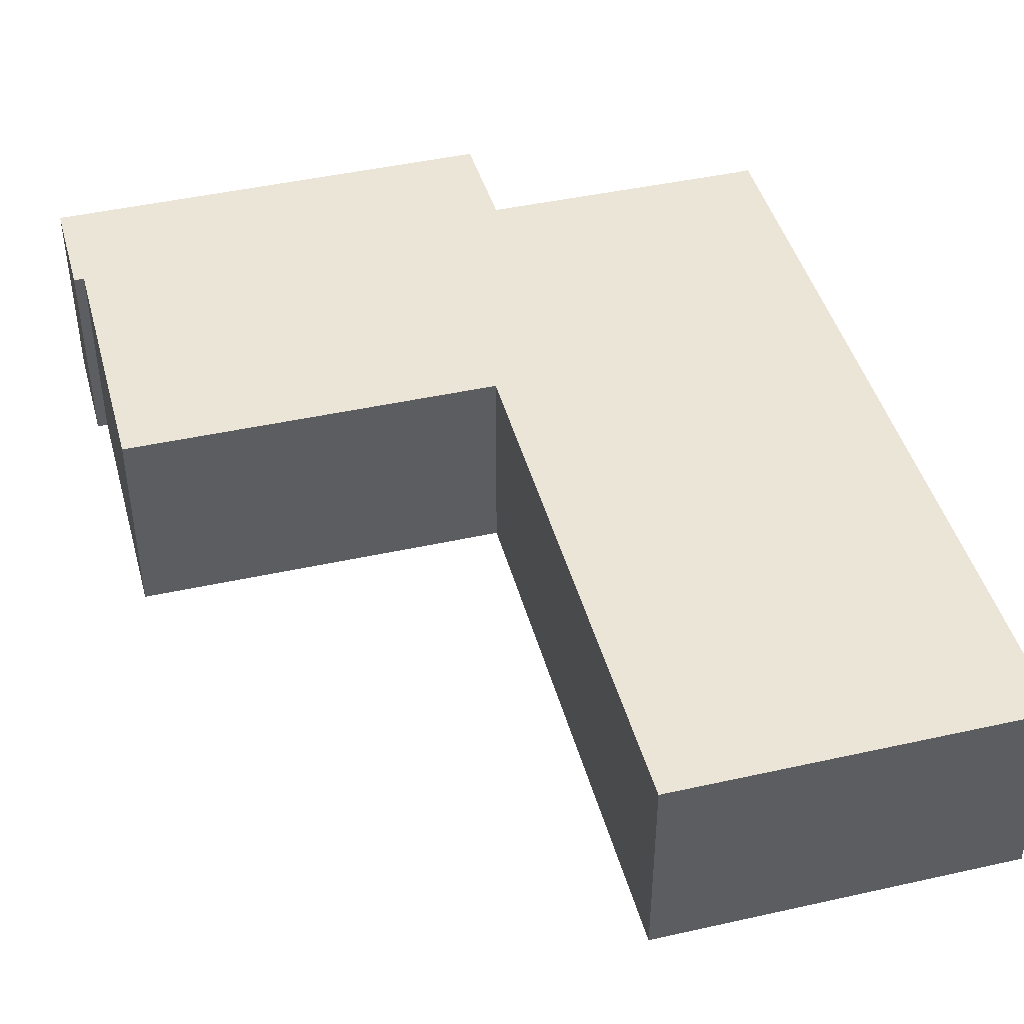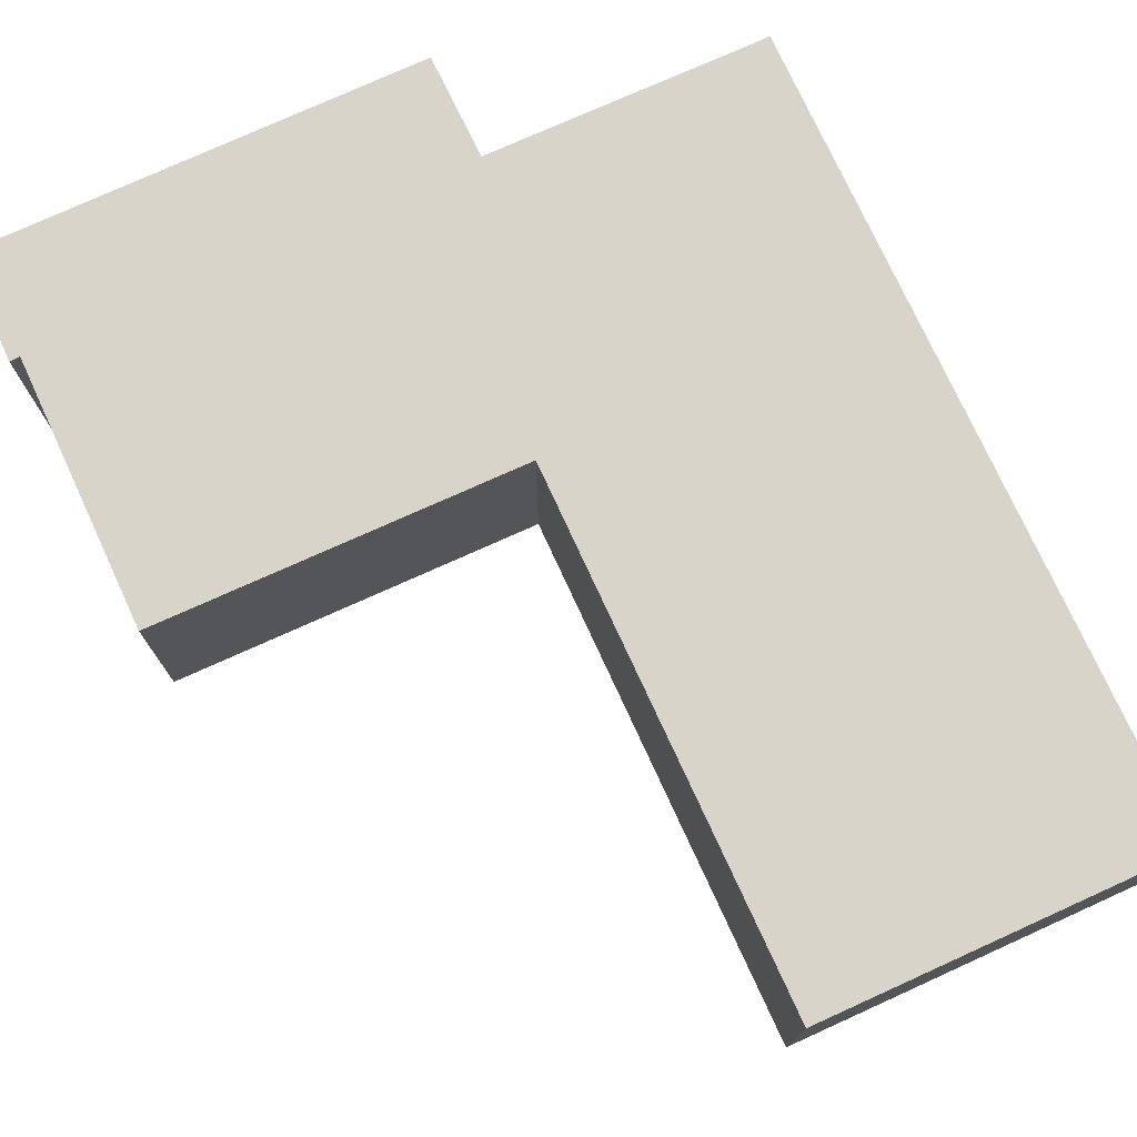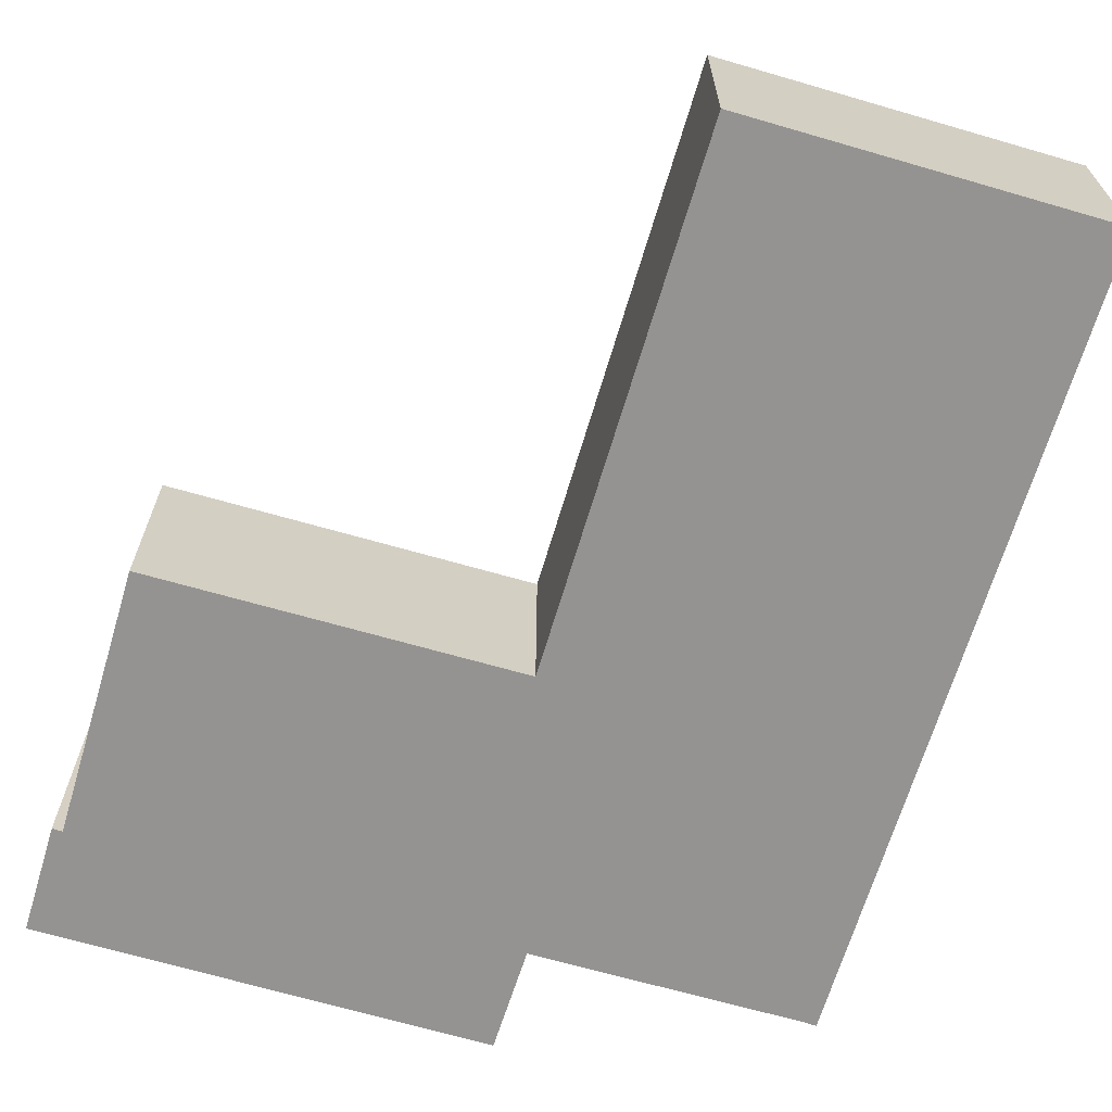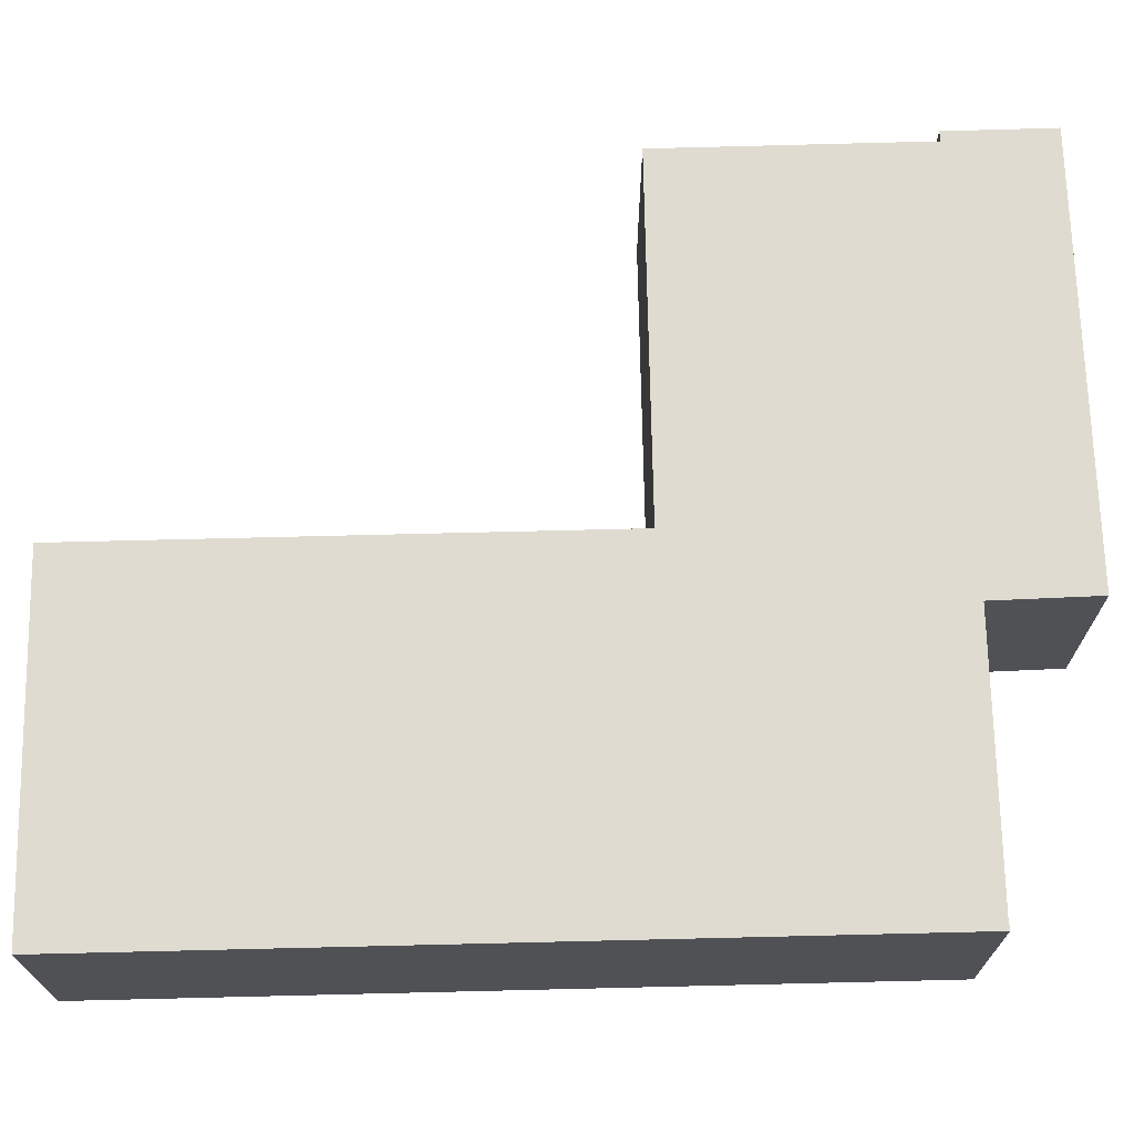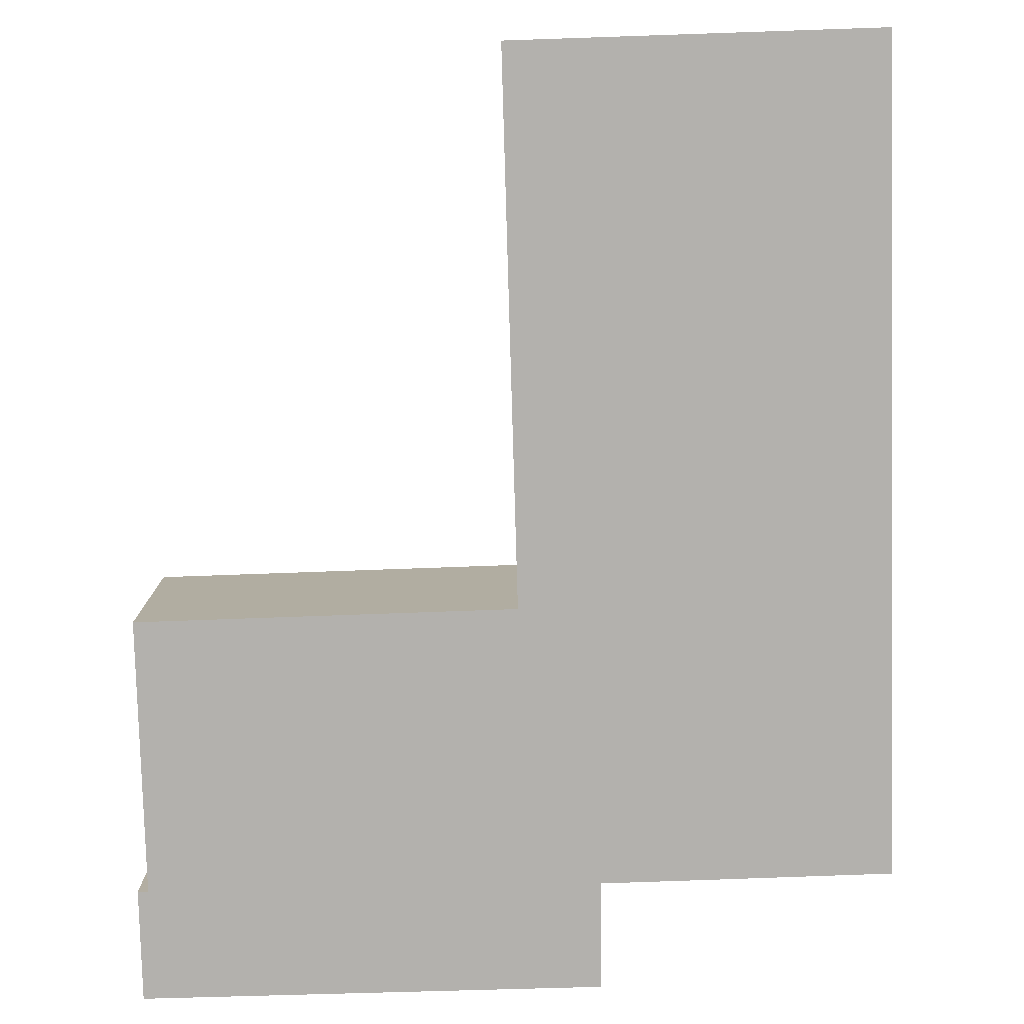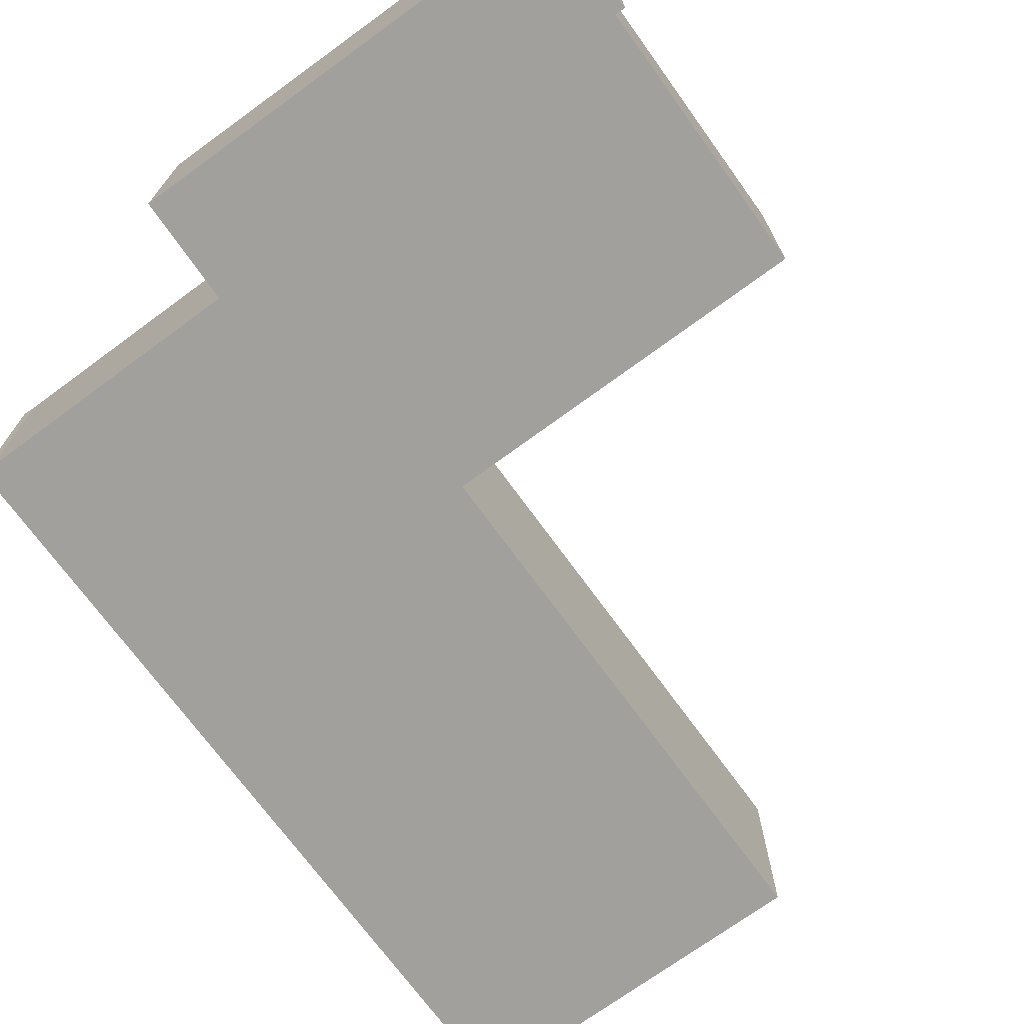
<metadata>
{"format":"obj","ext":"obj","renderer":"f3d","projection":"perspective","resolution":1024,"background":"white","views":[{"elev":44.1,"azim":-16.2,"up":"+Y"},{"elev":75.3,"azim":-25.9,"up":"+Y"},{"elev":-66.8,"azim":-17.8,"up":"+Y"},{"elev":70.0,"azim":87.3,"up":"+Y"},{"elev":-79.3,"azim":0.4,"up":"+Y"},{"elev":-71.7,"azim":-145.3,"up":"+Y"}]}
</metadata>
<code>
v  0 3.873 2.372e-16
v  0.136 3.873 -2.106
v  0.034 3.873 -2.108
v  7.19 3.873 -1.959
v  0.096 3.873 -0.002
v  0.196 3.873 -0.004
v  0.175 3.873 1.088
v  0.099 3.873 5.157
v  8.632 3.873 -1.929
v  7.021 3.873 5.356
v  8.627 3.873 0.106
v  10.83 3.873 0.168
v  13.82 3.873 0.256
v  7.119 3.873 5.359
v  7.117 3.873 5.458
v  6.894 3.873 15.51
v  14.04 3.873 0.249
v  14.02 3.873 1.088
v  13.92 3.873 5.621
v  13.69 3.873 15.69
v  0.034 1.291e-16 -2.108
v  0 0 0
v  0.196 2.449e-19 -0.004
v  0.099 -3.158e-16 5.157
v  0.175 -6.662e-17 1.088
v  7.119 -3.281e-16 5.359
v  6.894 -9.496e-16 15.51
v  7.117 -3.342e-16 5.458
v  0.096 1.225e-19 -0.002
v  7.021 -3.28e-16 5.356
v  13.69 -9.607e-16 15.69
v  13.92 -3.442e-16 5.621
v  14.02 -6.662e-17 1.088
v  14.04 -1.525e-17 0.249
v  8.627 -6.491e-18 0.106
v  8.632 1.181e-16 -1.929
v  13.82 -1.568e-17 0.256
v  10.83 -1.029e-17 0.168
v  7.19 1.2e-16 -1.959
v  0.136 1.29e-16 -2.106
g defaultobject
f 1 2 3
f 2 1 4
f 4 1 5
f 4 5 6
f 4 6 7
f 4 7 8
f 4 8 9
f 9 8 10
f 9 10 11
f 11 10 12
f 12 10 13
f 13 10 14
f 13 14 15
f 13 15 16
f 13 16 17
f 17 16 18
f 18 16 19
f 19 16 20
f 21 1 3
f 1 21 22
f 23 7 6
f 7 23 8
f 8 23 24
f 24 23 25
f 26 15 14
f 15 26 16
f 16 26 27
f 27 26 28
f 22 5 1
f 5 22 6
f 6 22 23
f 23 22 29
f 24 10 8
f 10 24 30
f 10 30 14
f 14 30 26
f 27 20 16
f 20 27 31
f 31 19 20
f 19 31 32
f 19 32 18
f 18 32 33
f 18 33 17
f 17 33 34
f 35 9 11
f 9 35 36
f 34 13 17
f 13 34 37
f 37 12 13
f 12 37 11
f 11 37 38
f 11 38 35
f 36 4 9
f 4 36 2
f 2 36 39
f 2 39 40
f 2 40 3
f 3 40 21
f 39 36 35
f 33 37 34
f 37 33 38
f 38 33 32
f 38 32 31
f 38 31 35
f 35 31 27
f 35 27 28
f 35 28 26
f 35 26 39
f 26 40 39
f 40 26 30
f 40 30 23
f 23 30 24
f 40 23 21
f 23 24 25
f 21 29 22
f 29 21 23

</code>
